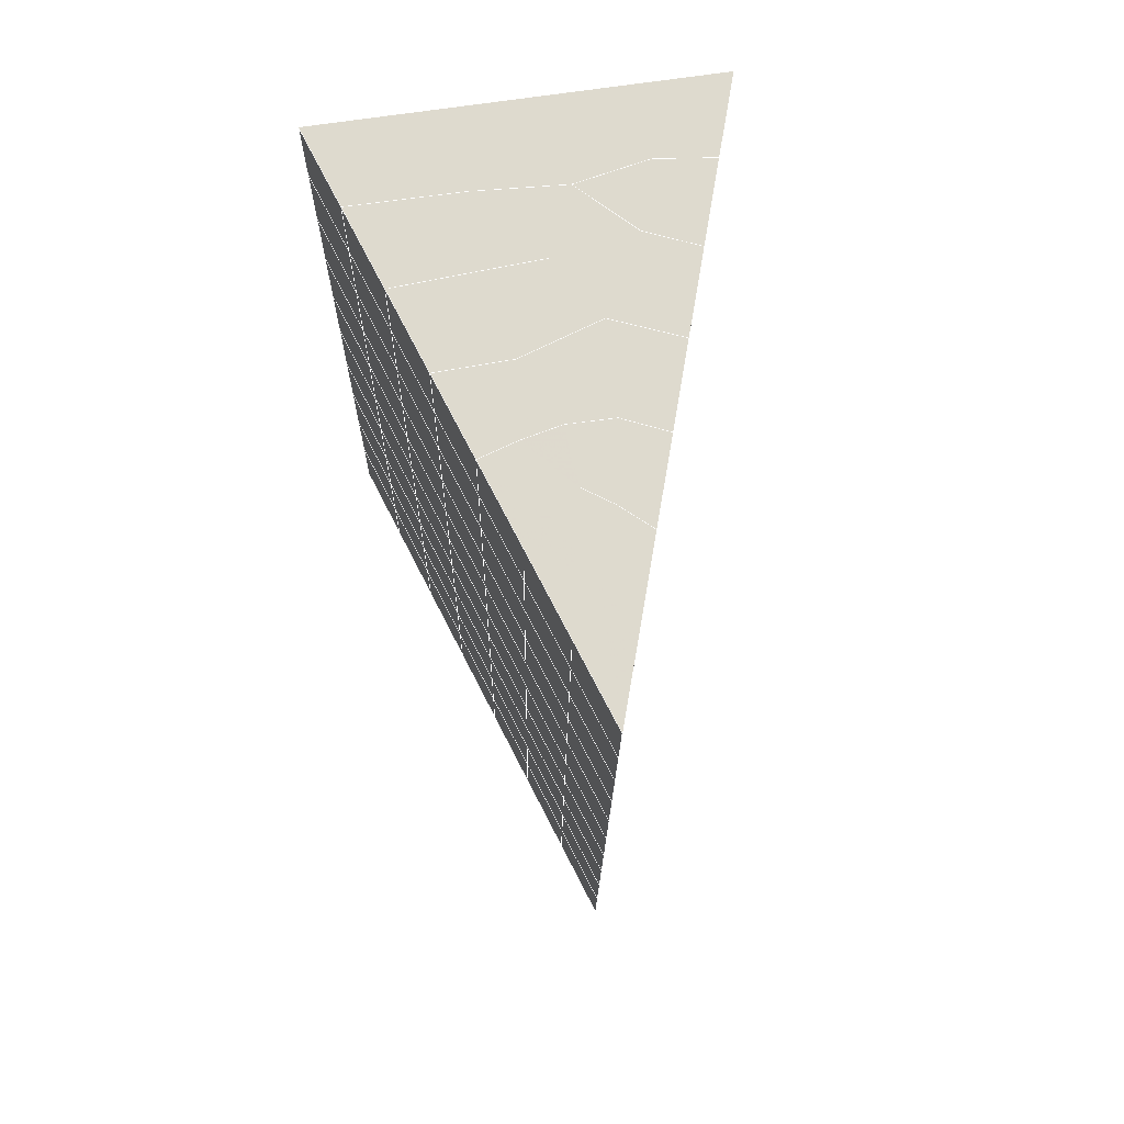
<metadata>
{"format":"obj","ext":"obj","renderer":"f3d","projection":"perspective","resolution":1024,"background":"white","views":[{"elev":67.5,"azim":-8.7,"up":"+Z"}]}
</metadata>
<code>
v 49 4.345 20.7
v 51 4.345 20.7
v 50.89 2.402 20.57
v 49.04 2.09 20.55
v 49 4.192 22.9
v 51 4.192 22.9
v 49 4.039 25.09
v 51 4.038 25.09
v 49 3.885 27.29
v 51 3.885 27.29
v 49 3.731 29.48
v 51 3.731 29.48
v 49 3.578 31.68
v 51 3.578 31.68
v 49 3.425 33.87
v 51 3.424 33.87
v 49 3.271 36.07
v 51 3.271 36.07
v 49 3.118 38.26
v 51 3.118 38.26
v 49 2.964 40.45
v 51 2.964 40.45
v 49 2.811 42.65
v 51 2.811 42.65
v 48.58 0.6482 42.5
v 50.89 0.4842 42.49
v 48.54 -1.339 42.36
v 50.12 -1.25 42.36
v 49.04 -3.547 42.2
v 51.12 -2.87 42.25
v 49.84 -5.215 42.09
v 51.02 -5.232 42.09
v 49.96 -6.696 41.98
v 50.69 -7.206 41.95
v 49.26 -7.273 41.94
v 49.99 -8.878 41.83
v 48.57 -7.877 41.9
v 49.29 -10.01 41.75
v 48.57 -7.724 39.71
v 49.29 -9.861 39.56
v 48.57 -7.57 37.51
v 49.29 -9.708 37.36
v 48.57 -7.417 35.32
v 49.29 -9.555 35.17
v 48.57 -7.264 33.12
v 49.29 -9.401 32.97
v 48.57 -7.11 30.93
v 49.29 -9.248 30.78
v 48.57 -6.957 28.73
v 49.29 -9.094 28.58
v 48.57 -6.803 26.54
v 49.29 -8.941 26.39
v 48.57 -6.65 24.34
v 49.29 -8.787 24.2
v 48.57 -6.496 22.15
v 49.29 -8.634 22
v 48.57 -6.343 19.96
v 49.29 -8.48 19.81
v 50.01 -5.971 19.98
v 50 -7.858 19.85
v 51.43 -6.343 19.95
v 50.71 -8.48 19.81
v 51.43 -6.496 22.15
v 50.71 -8.634 22
v 51.43 -6.65 24.34
v 50.71 -8.787 24.19
v 51.43 -6.803 26.54
v 50.71 -8.941 26.39
v 51.43 -6.956 28.73
v 50.71 -9.094 28.58
v 51.43 -7.11 30.93
v 50.71 -9.248 30.78
v 51.43 -7.263 33.12
v 50.71 -9.401 32.97
v 51.43 -7.417 35.32
v 50.71 -9.554 35.17
v 51.43 -7.571 37.51
v 50.71 -9.708 37.36
v 51.43 -7.724 39.71
v 50.71 -9.862 39.56
v 51.43 -7.877 41.9
v 50.71 -10.02 41.75
v 52.14 -5.74 42.05
v 52.14 -5.586 39.86
v 52.14 -5.433 37.66
v 52.14 -5.279 35.47
v 52.14 -5.126 33.27
v 52.14 -4.972 31.08
v 52.14 -4.819 28.88
v 52.14 -4.666 26.69
v 52.14 -4.512 24.49
v 52.14 -4.359 22.3
v 52.14 -4.205 20.1
v 50.04 -3.345 20.16
v 47.86 -4.205 20.1
v 47.86 -4.359 22.3
v 47.86 -4.512 24.49
v 47.86 -4.665 26.69
v 47.86 -4.819 28.88
v 47.86 -4.972 31.08
v 47.86 -5.126 33.27
v 47.86 -5.279 35.47
v 47.86 -5.433 37.66
v 47.86 -5.586 39.86
v 47.86 -5.739 42.05
v 48.84 -5.437 42.07
v 50 -12.15 41.6
v 50 -12 39.41
v 50 -11.85 37.21
v 50 -11.69 35.02
v 50 -11.54 32.82
v 50 -11.39 30.63
v 50 -11.23 28.43
v 50 -11.08 26.24
v 50 -10.92 24.05
v 50 -10.77 21.85
v 50 -10.62 19.66
v 51.49 -1.332 20.31
v 52.86 -2.068 20.25
v 52.19 0.3907 20.43
v 53.57 0.07029 20.4
v 52.62 2.37 20.56
v 54.29 2.208 20.55
v 53 4.346 20.7
v 55 4.345 20.7
v 53 4.192 22.9
v 55 4.192 22.9
v 53 4.039 25.09
v 55 4.039 25.09
v 53 3.885 27.29
v 55 3.885 27.29
v 53 3.732 29.48
v 55 3.732 29.48
v 53 3.578 31.68
v 55 3.578 31.68
v 53 3.425 33.87
v 55 3.425 33.87
v 53 3.271 36.06
v 55 3.271 36.07
v 53 3.118 38.26
v 55 3.118 38.26
v 53 2.964 40.45
v 55 2.964 40.45
v 53 2.811 42.65
v 55 2.811 42.65
v 52.76 0.8588 42.51
v 54.29 0.6733 42.5
v 52.24 -0.8775 42.39
v 53.57 -1.464 42.35
v 52.86 -3.602 42.2
v 47.14 -3.602 42.2
v 46.43 -1.464 42.35
v 45.71 0.6732 42.5
v 47 2.811 42.65
v 47 2.964 40.45
v 47 3.118 38.26
v 47 3.271 36.06
v 47 3.425 33.87
v 47 3.578 31.68
v 47 3.731 29.48
v 47 3.885 27.29
v 47 4.039 25.09
v 47 4.192 22.9
v 47 4.345 20.7
v 47.23 2.417 20.57
v 48.83 -1.143 20.32
v 50.46 0.3315 20.42
v 47.14 -2.067 20.25
v 47.14 -2.221 22.45
v 47.14 -2.374 24.64
v 47.14 -2.528 26.84
v 47.14 -2.681 29.03
v 47.14 -2.835 31.23
v 47.14 -2.988 33.42
v 47.14 -3.142 35.62
v 47.14 -3.295 37.81
v 47.14 -3.449 40.01
v 52.86 -2.221 22.45
v 52.86 -2.374 24.64
v 52.86 -2.528 26.84
v 52.86 -2.681 29.03
v 52.86 -2.835 31.23
v 52.86 -2.988 33.42
v 52.86 -3.142 35.62
v 52.86 -3.295 37.81
v 52.86 -3.449 40.01
v 53.57 -1.311 40.16
v 53.57 -1.158 37.96
v 53.57 -1.004 35.77
v 53.57 -0.8507 33.57
v 53.57 -0.6973 31.38
v 53.57 -0.5434 29.18
v 53.57 -0.3902 26.99
v 53.57 -0.2366 24.79
v 53.57 -0.08315 22.6
v 54.29 0.8267 40.3
v 54.29 0.9802 38.11
v 54.29 1.133 35.92
v 54.29 1.287 33.72
v 54.29 1.441 31.53
v 54.29 1.594 29.33
v 54.29 1.747 27.14
v 54.29 1.901 24.94
v 54.29 2.054 22.75
v 47.79 0.7251 20.45
v 46.43 0.06996 20.4
v 46.43 -0.08339 22.6
v 46.43 -0.2367 24.79
v 46.43 -0.3902 26.99
v 46.43 -0.5438 29.18
v 46.43 -0.6971 31.38
v 46.43 -0.8504 33.57
v 46.43 -1.004 35.77
v 46.43 -1.157 37.96
v 46.43 -1.311 40.16
v 45.71 2.208 20.55
v 45.71 2.055 22.75
v 45.71 1.901 24.94
v 45.71 1.747 27.14
v 45.71 1.594 29.33
v 45.71 1.441 31.53
v 45.71 1.287 33.72
v 45.71 1.134 35.91
v 45.71 0.9801 38.11
v 45.71 0.8266 40.3
v 45 4.345 20.7
v 45 4.192 22.9
v 45 4.039 25.09
v 45 3.885 27.29
v 45 3.732 29.48
v 45 3.578 31.68
v 45 3.425 33.87
v 45 3.271 36.06
v 45 3.118 38.26
v 45 2.964 40.45
v 45 2.811 42.65
v 49.96 -6.696 41.98
v 49.84 -5.215 42.09
v 49.04 -3.547 42.2
v 47.14 -3.602 42.2
v 47.14 -3.449 40.01
v 47.86 -5.586 39.86
v 48.57 -7.724 39.71
v 49.29 -9.861 39.56
v 49.29 -10.01 41.75
v 50 -12.15 41.6
v 50.71 -10.02 41.75
v 50.71 -9.862 39.56
v 51.43 -7.724 39.71
v 51.43 -7.877 41.9
v 52.14 -5.74 42.05
v 51.02 -5.232 42.09
v 51.12 -2.87 42.25
v 48.84 -5.437 42.07
v 47.86 -5.739 42.05
v 48.57 -7.877 41.9
v 49.99 -8.878 41.83
v 50.69 -7.206 41.95
v 49.26 -7.273 41.94
v 48.57 -7.57 37.51
v 47.86 -5.433 37.66
v 47.14 -3.295 37.81
v 46.43 -1.157 37.96
v 46.43 -1.311 40.16
v 46.43 -1.464 42.35
v 48.54 -1.339 42.36
v 52.24 -0.8775 42.39
v 50.89 0.4842 42.49
v 50.12 -1.25 42.36
v 52.86 -3.602 42.2
v 52.14 -5.586 39.86
v 51.43 -7.571 37.51
v 50.71 -9.708 37.36
v 50 -12 39.41
v 45.71 0.6732 42.5
v 45.71 0.8266 40.3
v 45.71 0.9801 38.11
v 45.71 1.134 35.91
v 46.43 -1.004 35.77
v 47.14 -3.142 35.62
v 47.86 -5.279 35.47
v 52.76 0.8588 42.51
v 53.57 -1.464 42.35
v 53.57 -1.311 40.16
v 52.86 -3.449 40.01
v 52.86 -3.295 37.81
v 52.14 -5.433 37.66
v 52.14 -5.279 35.47
v 51.43 -7.417 35.32
v 51.43 -7.263 33.12
v 50.71 -9.401 32.97
v 50.71 -9.554 35.17
v 50 -11.69 35.02
v 50 -11.85 37.21
v 49.29 -9.708 37.36
v 54.29 0.6733 42.5
v 53 2.811 42.65
v 51 2.811 42.65
v 48.58 0.6482 42.5
v 55 2.811 42.65
v 55 2.964 40.45
v 55 3.118 38.26
v 55 3.271 36.06
v 54.29 1.133 35.92
v 54.29 1.287 33.72
v 53.57 -0.8507 33.57
v 53.57 -0.6973 31.38
v 52.86 -2.835 31.23
v 52.86 -2.681 29.03
v 52.14 -4.819 28.88
v 52.14 -4.666 26.69
v 51.43 -6.803 26.54
v 51.43 -6.65 24.34
v 50.71 -8.787 24.19
v 50.71 -8.941 26.39
v 50 -11.08 26.24
v 50 -11.23 28.43
v 49.29 -9.094 28.58
v 49.29 -9.248 30.78
v 48.57 -7.11 30.93
v 48.57 -7.264 33.12
v 47.86 -5.126 33.27
v 48.57 -7.417 35.32
v 49.29 -9.401 32.97
v 50 -11.39 30.63
v 50.71 -9.094 28.58
v 51.43 -6.956 28.73
v 52.14 -4.972 31.08
v 52.86 -2.988 33.42
v 53.57 -1.004 35.77
v 54.29 0.9802 38.11
v 53 3.118 38.26
v 53 2.964 40.45
v 54.29 0.8267 40.3
v 53.57 -1.158 37.96
v 52.86 -3.142 35.62
v 52.14 -5.126 33.27
v 51.43 -7.11 30.93
v 50.71 -9.248 30.78
v 50 -11.54 32.82
v 49.29 -9.555 35.17
v 51 2.964 40.45
v 49 2.811 42.65
v 45 2.811 42.65
v 45 2.964 40.45
v 45 3.118 38.26
v 45 3.271 36.06
v 45.71 1.287 33.72
v 46.43 -0.8504 33.57
v 47.14 -2.988 33.42
v 47 2.964 40.45
v 49 2.964 40.45
v 51 3.118 38.26
v 53 3.271 36.06
v 55 3.425 33.87
v 54.29 1.441 31.53
v 53.57 -0.5434 29.18
v 52.86 -2.528 26.84
v 52.14 -4.512 24.49
v 51.43 -6.496 22.15
v 50.71 -8.634 22
v 50 -10.92 24.05
v 49.29 -8.941 26.39
v 48.57 -6.957 28.73
v 47.86 -4.972 31.08
v 47.14 -2.835 31.23
v 47.86 -4.819 28.88
v 48.57 -6.803 26.54
v 49.29 -8.787 24.19
v 50 -10.77 21.85
v 50.71 -8.48 19.81
v 51.43 -6.343 19.95
v 52.14 -4.359 22.3
v 52.86 -2.374 24.64
v 53.57 -0.3902 26.99
v 54.29 1.594 29.33
v 55 3.578 31.68
v 53 3.425 33.87
v 51 3.271 36.06
v 49 3.118 38.26
v 47 2.811 42.65
v 50 -10.62 19.66
v 49.29 -8.48 19.81
v 49.29 -8.634 22
v 48.57 -6.496 22.15
v 48.57 -6.65 24.34
v 47.86 -4.512 24.49
v 47.86 -4.665 26.69
v 47.14 -2.528 26.84
v 47.14 -2.681 29.03
v 46.43 -0.5438 29.18
v 46.43 -0.6971 31.38
v 50 -7.858 19.85
v 50.01 -5.971 19.98
v 52.14 -4.205 20.1
v 52.86 -2.221 22.45
v 53.57 -0.2366 24.79
v 54.29 1.747 27.14
v 55 3.732 29.48
v 53 3.578 31.68
v 51 3.424 33.87
v 49 3.271 36.06
v 47 3.118 38.26
v 47 3.271 36.06
v 45 3.425 33.87
v 45.71 1.441 31.53
v 48.57 -6.343 19.96
v 47.86 -4.359 22.3
v 47.14 -2.374 24.64
v 46.43 -0.3902 26.99
v 45.71 1.594 29.33
v 45 3.578 31.68
v 47 3.425 33.87
v 49 3.425 33.87
v 47 3.578 31.68
v 45 3.732 29.48
v 45.71 1.747 27.14
v 46.43 -0.2367 24.79
v 47.14 -2.221 22.45
v 47.86 -4.205 20.1
v 50.04 -3.345 20.16
v 52.86 -2.068 20.25
v 53.57 -0.08315 22.6
v 54.29 1.901 24.94
v 55 3.885 27.29
v 53 3.732 29.48
v 51 3.578 31.68
v 49 3.578 31.68
v 47 3.731 29.48
v 45 3.885 27.29
v 45.71 1.901 24.94
v 46.43 -0.08339 22.6
v 47.14 -2.067 20.25
v 51.49 -1.332 20.31
v 53.57 0.07029 20.4
v 54.29 2.054 22.75
v 55 4.039 25.09
v 53 3.885 27.29
v 51 3.731 29.48
v 49 3.731 29.48
v 47 3.885 27.29
v 45 4.039 25.09
v 45.71 2.055 22.75
v 46.43 0.06996 20.4
v 48.83 -1.143 20.32
v 55 4.345 20.7
v 53 4.346 20.7
v 52.62 2.37 20.56
v 50.89 2.402 20.57
v 50.46 0.3315 20.42
v 52.19 0.3907 20.43
v 54.29 2.208 20.55
v 55 4.192 22.9
v 53 4.192 22.9
v 53 4.039 25.09
v 51 4.038 25.09
v 49 4.039 25.09
v 47 4.039 25.09
v 45 4.192 22.9
v 45.71 2.208 20.55
v 47.79 0.7251 20.45
v 51 3.885 27.29
v 49 3.885 27.29
v 51 4.192 22.9
v 51 4.345 20.7
v 49 4.192 22.9
v 47 4.192 22.9
v 45 4.345 20.7
v 47.23 2.417 20.57
v 49.04 2.09 20.54
v 49 4.345 20.7
v 47 4.345 20.7
f 1 2 3
f 1 3 4
f 5 6 2
f 5 2 1
f 7 8 6
f 7 6 5
f 9 10 8
f 9 8 7
f 11 12 10
f 11 10 9
f 13 14 12
f 13 12 11
f 15 16 14
f 15 14 13
f 17 18 16
f 17 16 15
f 19 20 18
f 19 18 17
f 21 22 20
f 21 20 19
f 23 24 22
f 23 22 21
f 25 26 24
f 25 24 23
f 27 28 26
f 27 26 25
f 29 30 28
f 29 28 27
f 31 32 30
f 31 30 29
f 33 34 32
f 33 32 31
f 35 36 34
f 35 34 33
f 37 38 36
f 37 36 35
f 39 40 38
f 39 38 37
f 41 42 40
f 41 40 39
f 43 44 42
f 43 42 41
f 45 46 44
f 45 44 43
f 47 48 46
f 47 46 45
f 49 50 48
f 49 48 47
f 51 52 50
f 51 50 49
f 53 54 52
f 53 52 51
f 55 56 54
f 55 54 53
f 57 58 56
f 57 56 55
f 59 60 58
f 59 58 57
f 61 62 60
f 61 60 59
f 63 64 62
f 63 62 61
f 65 66 64
f 65 64 63
f 67 68 66
f 67 66 65
f 69 70 68
f 69 68 67
f 71 72 70
f 71 70 69
f 73 74 72
f 73 72 71
f 75 76 74
f 75 74 73
f 77 78 76
f 77 76 75
f 79 80 78
f 79 78 77
f 81 82 80
f 81 80 79
f 34 36 82
f 34 82 81
f 81 83 32
f 81 32 34
f 79 84 83
f 79 83 81
f 77 85 84
f 77 84 79
f 75 86 85
f 75 85 77
f 73 87 86
f 73 86 75
f 71 88 87
f 71 87 73
f 69 89 88
f 69 88 71
f 67 90 89
f 67 89 69
f 65 91 90
f 65 90 67
f 63 92 91
f 63 91 65
f 61 93 92
f 61 92 63
f 59 94 93
f 59 93 61
f 57 95 94
f 57 94 59
f 55 96 95
f 55 95 57
f 53 97 96
f 53 96 55
f 51 98 97
f 51 97 53
f 49 99 98
f 49 98 51
f 47 100 99
f 47 99 49
f 45 101 100
f 45 100 47
f 43 102 101
f 43 101 45
f 41 103 102
f 41 102 43
f 39 104 103
f 39 103 41
f 37 105 104
f 37 104 39
f 35 106 105
f 35 105 37
f 33 31 106
f 33 106 35
f 107 82 36
f 107 36 38
f 108 80 82
f 108 82 107
f 109 78 80
f 109 80 108
f 110 76 78
f 110 78 109
f 111 74 76
f 111 76 110
f 112 72 74
f 112 74 111
f 113 70 72
f 113 72 112
f 114 68 70
f 114 70 113
f 115 66 68
f 115 68 114
f 116 64 66
f 116 66 115
f 117 62 64
f 117 64 116
f 58 60 62
f 58 62 117
f 116 56 58
f 116 58 117
f 115 54 56
f 115 56 116
f 114 52 54
f 114 54 115
f 113 50 52
f 113 52 114
f 112 48 50
f 112 50 113
f 111 46 48
f 111 48 112
f 110 44 46
f 110 46 111
f 109 42 44
f 109 44 110
f 108 40 42
f 108 42 109
f 107 38 40
f 107 40 108
f 118 119 93
f 118 93 94
f 120 121 119
f 120 119 118
f 122 123 121
f 122 121 120
f 124 125 123
f 124 123 122
f 126 127 125
f 126 125 124
f 128 129 127
f 128 127 126
f 130 131 129
f 130 129 128
f 132 133 131
f 132 131 130
f 134 135 133
f 134 133 132
f 136 137 135
f 136 135 134
f 138 139 137
f 138 137 136
f 140 141 139
f 140 139 138
f 142 143 141
f 142 141 140
f 144 145 143
f 144 143 142
f 146 147 145
f 146 145 144
f 148 149 147
f 148 147 146
f 30 150 149
f 30 149 148
f 32 83 150
f 32 150 30
f 29 151 105
f 29 105 106
f 27 152 151
f 27 151 29
f 25 153 152
f 25 152 27
f 23 154 153
f 23 153 25
f 21 155 154
f 21 154 23
f 19 156 155
f 19 155 21
f 17 157 156
f 17 156 19
f 15 158 157
f 15 157 17
f 13 159 158
f 13 158 15
f 11 160 159
f 11 159 13
f 9 161 160
f 9 160 11
f 7 162 161
f 7 161 9
f 5 163 162
f 5 162 7
f 1 164 163
f 1 163 5
f 4 165 164
f 4 164 1
f 94 166 167
f 94 167 118
f 95 168 166
f 95 166 94
f 96 169 168
f 96 168 95
f 97 170 169
f 97 169 96
f 98 171 170
f 98 170 97
f 99 172 171
f 99 171 98
f 100 173 172
f 100 172 99
f 101 174 173
f 101 173 100
f 102 175 174
f 102 174 101
f 103 176 175
f 103 175 102
f 104 177 176
f 104 176 103
f 105 151 177
f 105 177 104
f 178 92 93
f 178 93 119
f 179 91 92
f 179 92 178
f 180 90 91
f 180 91 179
f 181 89 90
f 181 90 180
f 182 88 89
f 182 89 181
f 183 87 88
f 183 88 182
f 184 86 87
f 184 87 183
f 185 85 86
f 185 86 184
f 186 84 85
f 186 85 185
f 150 83 84
f 150 84 186
f 186 187 149
f 186 149 150
f 185 188 187
f 185 187 186
f 184 189 188
f 184 188 185
f 183 190 189
f 183 189 184
f 182 191 190
f 182 190 183
f 181 192 191
f 181 191 182
f 180 193 192
f 180 192 181
f 179 194 193
f 179 193 180
f 178 195 194
f 178 194 179
f 119 121 195
f 119 195 178
f 187 196 147
f 187 147 149
f 188 197 196
f 188 196 187
f 189 198 197
f 189 197 188
f 190 199 198
f 190 198 189
f 191 200 199
f 191 199 190
f 192 201 200
f 192 200 191
f 193 202 201
f 193 201 192
f 194 203 202
f 194 202 193
f 195 204 203
f 195 203 194
f 121 123 204
f 121 204 195
f 196 143 145
f 196 145 147
f 197 141 143
f 197 143 196
f 198 139 141
f 198 141 197
f 199 137 139
f 199 139 198
f 200 135 137
f 200 137 199
f 201 133 135
f 201 135 200
f 202 131 133
f 202 133 201
f 203 129 131
f 203 131 202
f 204 127 129
f 204 129 203
f 123 125 127
f 123 127 204
f 166 205 4
f 166 4 167
f 168 206 205
f 168 205 166
f 169 207 206
f 169 206 168
f 170 208 207
f 170 207 169
f 171 209 208
f 171 208 170
f 172 210 209
f 172 209 171
f 173 211 210
f 173 210 172
f 174 212 211
f 174 211 173
f 175 213 212
f 175 212 174
f 176 214 213
f 176 213 175
f 177 215 214
f 177 214 176
f 151 152 215
f 151 215 177
f 144 24 26
f 144 26 146
f 142 22 24
f 142 24 144
f 140 20 22
f 140 22 142
f 138 18 20
f 138 20 140
f 136 16 18
f 136 18 138
f 134 14 16
f 134 16 136
f 132 12 14
f 132 14 134
f 130 10 12
f 130 12 132
f 128 8 10
f 128 10 130
f 126 6 8
f 126 8 128
f 124 2 6
f 124 6 126
f 122 3 2
f 122 2 124
f 120 167 3
f 120 3 122
f 206 216 165
f 206 165 205
f 207 217 216
f 207 216 206
f 208 218 217
f 208 217 207
f 209 219 218
f 209 218 208
f 210 220 219
f 210 219 209
f 211 221 220
f 211 220 210
f 212 222 221
f 212 221 211
f 213 223 222
f 213 222 212
f 214 224 223
f 214 223 213
f 215 225 224
f 215 224 214
f 152 153 225
f 152 225 215
f 216 226 164
f 216 164 165
f 217 227 226
f 217 226 216
f 218 228 227
f 218 227 217
f 219 229 228
f 219 228 218
f 220 230 229
f 220 229 219
f 221 231 230
f 221 230 220
f 222 232 231
f 222 231 221
f 223 233 232
f 223 232 222
f 224 234 233
f 224 233 223
f 225 235 234
f 225 234 224
f 153 236 235
f 153 235 225
f 227 163 164
f 227 164 226
f 228 162 163
f 228 163 227
f 229 161 162
f 229 162 228
f 230 160 161
f 230 161 229
f 231 159 160
f 231 160 230
f 232 158 159
f 232 159 231
f 233 157 158
f 233 158 232
f 234 156 157
f 234 157 233
f 235 155 156
f 235 156 234
f 236 154 155
f 236 155 235
f 28 30 148
f 28 148 26
f 167 4 3
f 4 205 165
f 120 118 167
f 154 236 153
f 148 146 26
f 31 29 106
l 237 238
l 238 239
l 239 240
l 240 241
l 241 242
l 242 243
l 243 244
l 244 245
l 245 246
l 246 247
l 247 248
l 248 249
l 249 250
l 250 251
l 251 252
l 252 253
l 253 239
l 239 254
l 254 255
l 255 256
l 256 245
l 245 257
l 257 247
l 247 250
l 250 258
l 258 252
l 252 238
l 238 254
l 254 259
l 259 237
l 237 258
l 258 257
l 257 259
l 259 256
l 256 243
l 243 260
l 260 261
l 261 262
l 262 263
l 263 264
l 264 265
l 265 266
l 266 239
l 253 267
l 267 268
l 268 269
l 269 253
l 253 270
l 270 251
l 251 271
l 271 249
l 249 272
l 272 273
l 273 248
l 248 274
l 274 246
l 240 265
l 265 275
l 275 276
l 276 277
l 277 278
l 278 279
l 279 280
l 280 281
l 281 261
l 261 242
l 242 255
l 255 240
l 268 282
l 282 267
l 267 283
l 283 284
l 284 285
l 285 286
l 286 287
l 287 288
l 288 289
l 289 290
l 290 291
l 291 292
l 292 293
l 293 294
l 294 295
l 295 244
l 244 274
l 274 294
l 294 273
l 273 292
l 292 289
l 289 272
l 272 287
l 287 271
l 271 285
l 285 270
l 270 283
l 283 296
l 296 282
l 282 297
l 297 298
l 298 268
l 268 299
l 299 266
l 266 269
l 300 301
l 301 302
l 302 303
l 303 304
l 304 305
l 305 306
l 306 307
l 307 308
l 308 309
l 309 310
l 310 311
l 311 312
l 312 313
l 313 314
l 314 315
l 315 316
l 316 317
l 317 318
l 318 319
l 319 320
l 320 321
l 321 322
l 322 281
l 281 323
l 323 321
l 321 324
l 324 319
l 319 325
l 325 317
l 317 326
l 326 315
l 315 312
l 312 327
l 327 310
l 310 328
l 328 308
l 308 329
l 329 306
l 306 330
l 330 304
l 304 331
l 331 302
l 302 332
l 332 333
l 333 297
l 297 300
l 300 296
l 296 334
l 334 331
l 331 335
l 335 330
l 330 336
l 336 329
l 329 337
l 337 328
l 328 338
l 338 327
l 327 326
l 326 339
l 339 325
l 325 340
l 340 324
l 324 341
l 341 323
l 323 260
l 260 295
l 295 341
l 341 293
l 293 340
l 340 291
l 291 339
l 339 338
l 338 290
l 290 337
l 337 288
l 288 336
l 336 286
l 286 335
l 335 284
l 284 334
l 334 301
l 301 333
l 333 342
l 342 298
l 298 343
l 343 299
l 299 275
l 275 344
l 344 345
l 345 346
l 346 347
l 347 278
l 278 348
l 348 349
l 349 350
l 350 280
l 280 262
l 262 241
l 241 264
l 264 276
l 276 345
l 345 351
l 351 352
l 352 342
l 342 353
l 353 332
l 332 354
l 354 303
l 303 355
l 355 305
l 305 356
l 356 307
l 307 357
l 357 309
l 309 358
l 358 311
l 311 359
l 359 313
l 313 360
l 360 361
l 361 314
l 314 362
l 362 316
l 316 363
l 363 318
l 318 364
l 364 320
l 320 365
l 365 322
l 322 350
l 350 366
l 366 365
l 365 367
l 367 364
l 364 368
l 368 363
l 363 369
l 369 362
l 362 370
l 370 361
l 361 371
l 371 372
l 372 360
l 360 373
l 373 359
l 359 374
l 374 358
l 358 375
l 375 357
l 357 376
l 376 356
l 356 377
l 377 355
l 355 378
l 378 354
l 354 379
l 379 353
l 353 380
l 380 352
l 352 343
l 343 381
l 381 275
l 382 383
l 383 384
l 384 385
l 385 386
l 386 387
l 387 388
l 388 389
l 389 390
l 390 391
l 391 392
l 392 366
l 366 390
l 390 367
l 367 388
l 388 368
l 368 386
l 386 369
l 369 384
l 384 370
l 370 382
l 382 371
l 371 393
l 393 394
l 394 372
l 372 395
l 395 373
l 373 396
l 396 374
l 374 397
l 397 375
l 375 398
l 398 376
l 376 399
l 399 377
l 377 400
l 400 378
l 378 401
l 401 379
l 379 402
l 402 380
l 380 403
l 403 404
l 404 347
l 347 405
l 405 348
l 348 406
l 406 392
l 392 349
l 349 279
l 279 263
l 263 277
l 277 346
l 346 403
l 403 351
l 351 381
l 381 344
l 393 383
l 383 407
l 407 385
l 385 408
l 408 387
l 387 409
l 409 389
l 389 410
l 410 391
l 391 411
l 411 406
l 406 412
l 412 405
l 405 413
l 413 404
l 404 402
l 402 414
l 414 413
l 413 415
l 415 412
l 412 416
l 416 411
l 411 417
l 417 410
l 410 418
l 418 409
l 409 419
l 419 408
l 408 420
l 420 407
l 407 394
l 394 421
l 421 395
l 395 422
l 422 396
l 396 423
l 423 397
l 397 424
l 424 398
l 398 425
l 425 399
l 399 426
l 426 400
l 400 427
l 427 401
l 401 414
l 414 428
l 428 415
l 415 429
l 429 416
l 416 430
l 430 417
l 417 431
l 431 418
l 418 432
l 432 419
l 419 433
l 433 420
l 420 421
l 421 434
l 434 422
l 422 435
l 435 423
l 423 436
l 436 424
l 424 437
l 437 425
l 425 438
l 438 426
l 426 439
l 439 427
l 427 428
l 428 440
l 440 429
l 429 441
l 441 430
l 430 442
l 442 431
l 431 443
l 443 432
l 432 444
l 444 433
l 433 445
l 445 421
l 446 447
l 447 448
l 448 449
l 449 450
l 450 451
l 451 448
l 448 452
l 452 446
l 446 453
l 453 454
l 454 455
l 455 456
l 456 457
l 457 458
l 458 442
l 442 459
l 459 443
l 443 460
l 460 444
l 444 461
l 461 445
l 445 450
l 450 434
l 434 451
l 451 435
l 435 452
l 452 436
l 436 453
l 453 437
l 437 455
l 455 438
l 438 462
l 462 463
l 463 440
l 440 439
l 439 462
l 462 456
l 456 464
l 464 454
l 454 447
l 447 465
l 465 464
l 464 466
l 466 457
l 457 463
l 463 441
l 441 458
l 458 467
l 467 459
l 459 468
l 468 460
l 460 469
l 469 461
l 461 470
l 470 471
l 471 465
l 465 449
l 449 470
l 470 469
l 469 472
l 472 467
l 467 466
l 466 471
l 471 472
l 472 468
l 470 450

</code>
